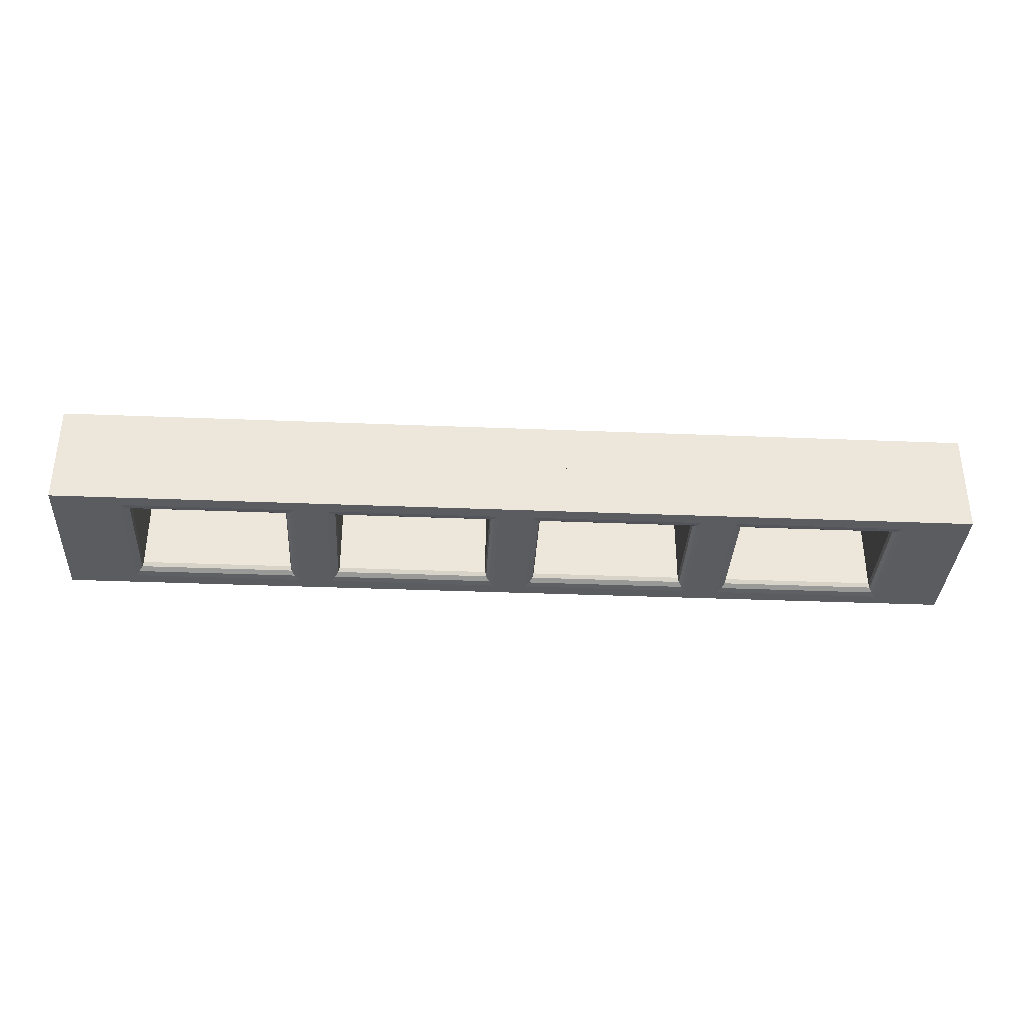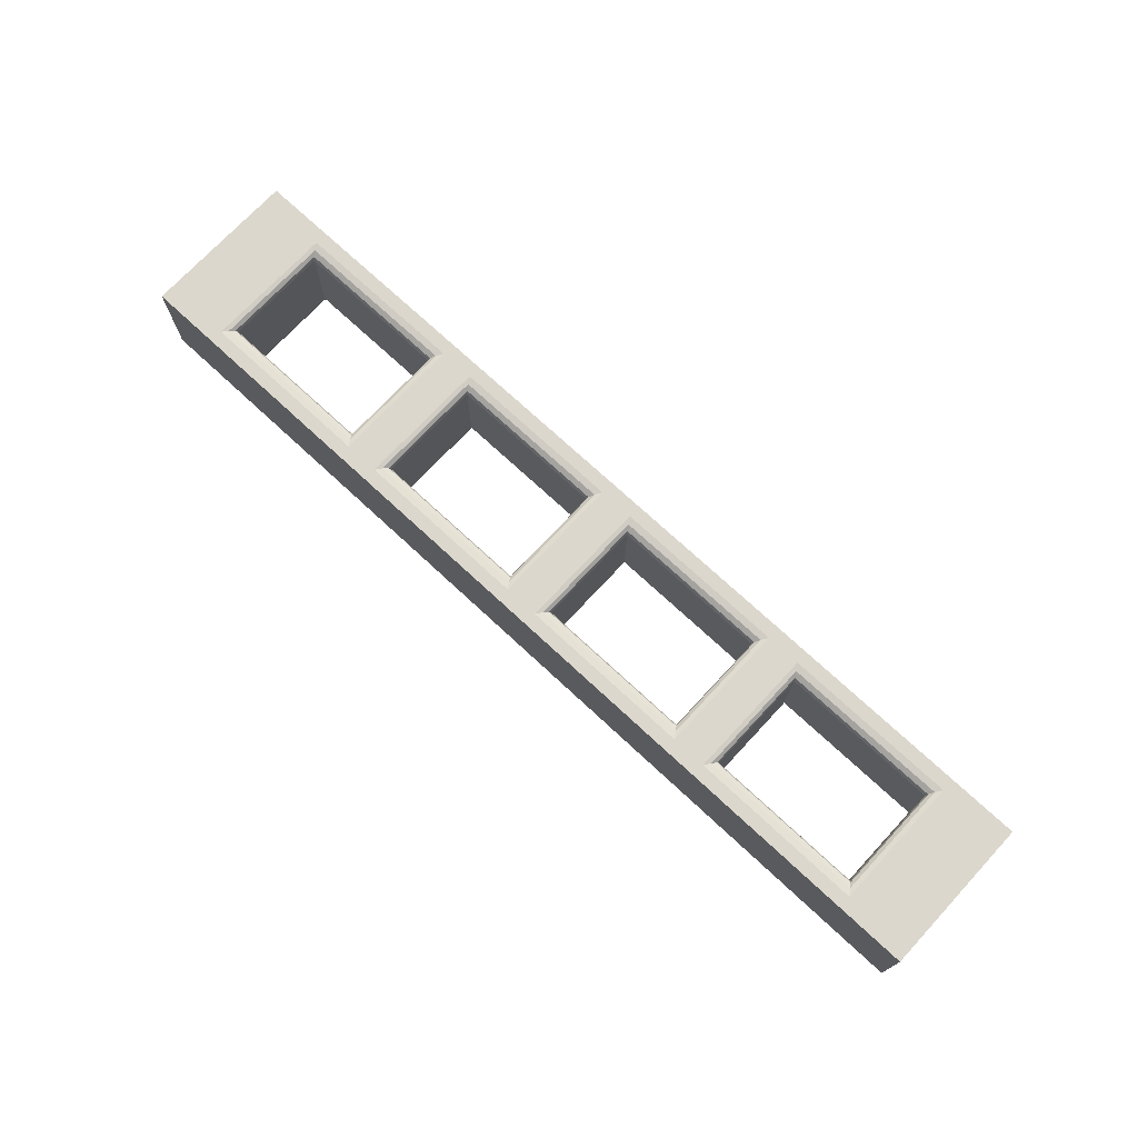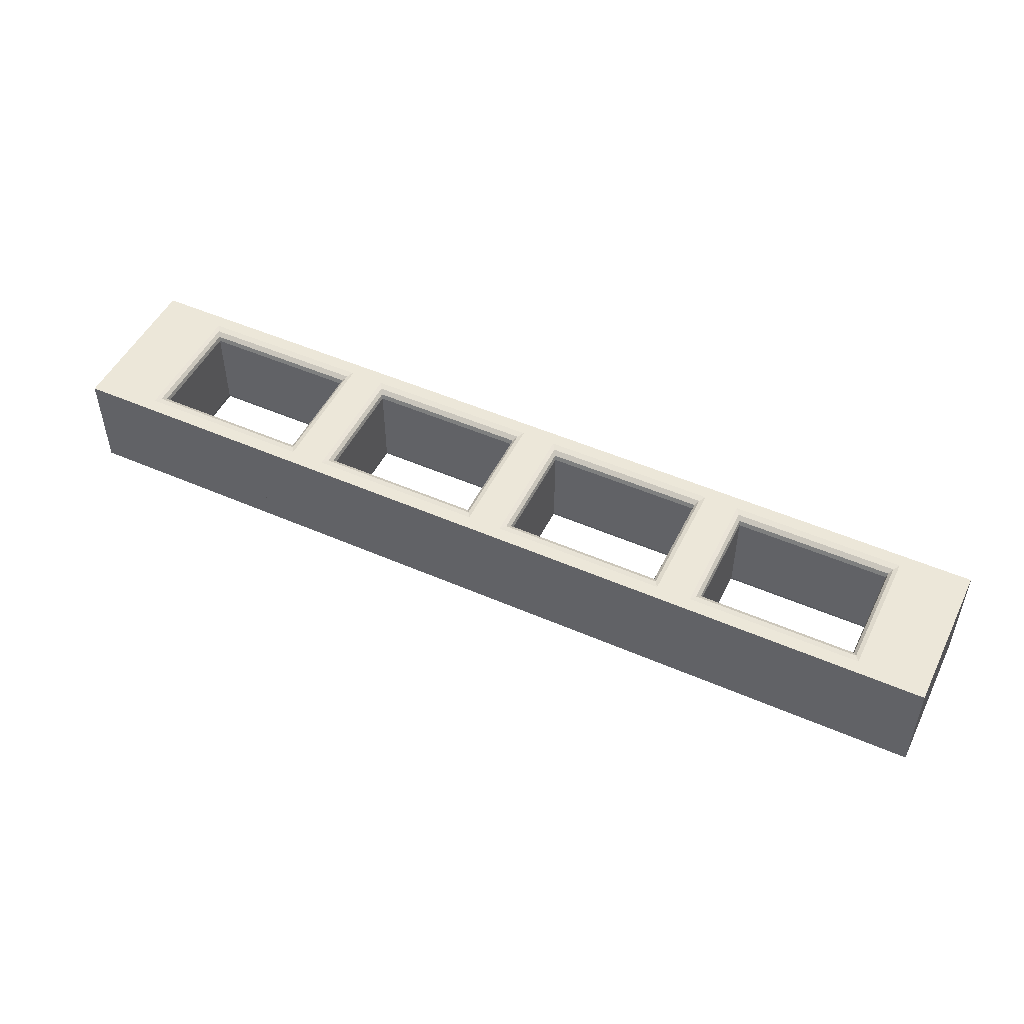
<metadata>
{"format":"obj","ext":"obj","renderer":"f3d","projection":"perspective","resolution":1024,"background":"white","views":[{"elev":-35.0,"azim":176.9,"up":"+Z"},{"elev":72.9,"azim":42.9,"up":"+Z"},{"elev":49.7,"azim":25.7,"up":"+Z"}]}
</metadata>
<code>
v 7 -1.5 -1
v 9 -1.5 -1
v 9 -1.5 1
v 7 -1.5 1
v 7 1.5 -1
v 9 1.5 -1
v 9 1.5 1
v 7 1.5 1
v 5 -1.5 -1
v 5 -1.5 1
v 5 1.5 -1
v 5 1.5 1
v 3 -1.5 -1
v 3 -1.5 1
v 3 1.5 -1
v 3 1.5 1
v 1 -1.5 -1
v 1 -1.5 1
v 1 1.5 -1
v 1 1.5 1
v -1 -1.5 -1
v -1 -1.5 1
v -1 1.5 -1
v -1 1.5 1
v -3 -1.5 -1
v -3 -1.5 1
v -3 1.5 -1
v -3 1.5 1
v -5 -1.5 -1
v -5 -1.5 1
v -5 1.5 -1
v -5 1.5 1
v -7 -1.5 -1
v -7 -1.5 1
v -7 1.5 -1
v -7 1.5 1
v -9 -1.5 -1
v -9 -1.5 1
v -9 1.5 -1
v -9 1.5 1
v 4.5 1 -0.8333
v 4.333 1.25 -1
v 4.478 1.033 -0.9167
v 4.417 1.125 -0.9777
v 5 1.25 -1
v 5 1 -0.8333
v 5 1.125 -0.9777
v 5 1.033 -0.9167
v 7 1.25 -1
v 7 1 -0.8333
v 7 1.125 -0.9777
v 7 1.033 -0.9167
v 7.667 1.25 -1
v 7.5 1 -0.8333
v 7.583 1.125 -0.9777
v 7.522 1.033 -0.9167
v 4.333 -1.25 -1
v 4.5 -1 -0.8333
v 4.417 -1.125 -0.9777
v 4.478 -1.033 -0.9167
v 5 -1 -0.8333
v 5 -1.25 -1
v 5 -1.033 -0.9167
v 5 -1.125 -0.9777
v 7 -1 -0.8333
v 7 -1.25 -1
v 7 -1.033 -0.9167
v 7 -1.125 -0.9777
v 7.5 -1 -0.8333
v 7.667 -1.25 -1
v 7.522 -1.033 -0.9167
v 7.583 -1.125 -0.9777
v 0.5 1 -0.8333
v 0.3333 1.25 -1
v 0.4777 1.033 -0.9167
v 0.4167 1.125 -0.9777
v 3.667 -1.25 -1
v 3.5 -1 -0.8333
v 3.583 -1.125 -0.9777
v 3.522 -1.033 -0.9167
v 3.5 1 -0.8333
v 3.667 1.25 -1
v 3.522 1.033 -0.9167
v 3.583 1.125 -0.9777
v 1 1.25 -1
v 1 1 -0.8333
v 1 1.125 -0.9777
v 1 1.033 -0.9167
v 3 1.25 -1
v 3 1 -0.8333
v 3 1.125 -0.9777
v 3 1.033 -0.9167
v 0.3333 -1.25 -1
v 0.5 -1 -0.8333
v 0.4167 -1.125 -0.9777
v 0.4777 -1.033 -0.9167
v 1 -1 -0.8333
v 1 -1.25 -1
v 1 -1.033 -0.9167
v 1 -1.125 -0.9777
v 3 -1 -0.8333
v 3 -1.25 -1
v 3 -1.033 -0.9167
v 3 -1.125 -0.9777
v -3.667 -1.25 -1
v -3.5 -1 -0.8333
v -3.583 -1.125 -0.9777
v -3.522 -1.033 -0.9167
v -3 -1 -0.8333
v -3 -1.25 -1
v -3 -1.033 -0.9167
v -3 -1.125 -0.9777
v -1 -1 -0.8333
v -1 -1.25 -1
v -1 -1.033 -0.9167
v -1 -1.125 -0.9777
v -0.5 -1 -0.8333
v -0.3333 -1.25 -1
v -0.4777 -1.033 -0.9167
v -0.4167 -1.125 -0.9777
v -3.5 1 -0.8333
v -3.667 1.25 -1
v -3.522 1.033 -0.9167
v -3.583 1.125 -0.9777
v -3 1.25 -1
v -3 1 -0.8333
v -3 1.125 -0.9777
v -3 1.033 -0.9167
v -1 1.25 -1
v -1 1 -0.8333
v -1 1.125 -0.9777
v -1 1.033 -0.9167
v -0.3333 1.25 -1
v -0.5 1 -0.8333
v -0.4167 1.125 -0.9777
v -0.4777 1.033 -0.9167
v -7.5 1 -0.8333
v -7.667 1.25 -1
v -7.522 1.033 -0.9167
v -7.583 1.125 -0.9777
v -4.333 -1.25 -1
v -4.5 -1 -0.8333
v -4.417 -1.125 -0.9777
v -4.478 -1.033 -0.9167
v -4.5 1 -0.8333
v -4.333 1.25 -1
v -4.478 1.033 -0.9167
v -4.417 1.125 -0.9777
v -7.667 -1.25 -1
v -7.5 -1 -0.8333
v -7.583 -1.125 -0.9777
v -7.522 -1.033 -0.9167
v -7 -1 -0.8333
v -7 -1.25 -1
v -7 -1.033 -0.9167
v -7 -1.125 -0.9777
v -7 1.25 -1
v -7 1 -0.8333
v -7 1.125 -0.9777
v -7 1.033 -0.9167
v -5 1.25 -1
v -5 1 -0.8333
v -5 1.125 -0.9777
v -5 1.033 -0.9167
v -5 -1 -0.8333
v -5 -1.25 -1
v -5 -1.033 -0.9167
v -5 -1.125 -0.9777
v 4.333 1.25 1
v 4.5 1 0.8333
v 4.417 1.125 0.9777
v 4.478 1.033 0.9167
v 5 1 0.8333
v 5 1.25 1
v 5 1.033 0.9167
v 5 1.125 0.9777
v 7 1 0.8333
v 7 1.25 1
v 7 1.033 0.9167
v 7 1.125 0.9777
v 7.5 1 0.8333
v 7.667 1.25 1
v 7.522 1.033 0.9167
v 7.583 1.125 0.9777
v 4.5 -1 0.8333
v 4.333 -1.25 1
v 4.478 -1.033 0.9167
v 4.417 -1.125 0.9777
v 5 -1.25 1
v 5 -1 0.8333
v 5 -1.125 0.9777
v 5 -1.033 0.9167
v 7 -1.25 1
v 7 -1 0.8333
v 7 -1.125 0.9777
v 7 -1.033 0.9167
v 7.667 -1.25 1
v 7.5 -1 0.8333
v 7.583 -1.125 0.9777
v 7.522 -1.033 0.9167
v 0.5 1 0.8333
v 0.3333 1.25 1
v 0.4777 1.033 0.9167
v 0.4167 1.125 0.9777
v 3.5 -1 0.8333
v 3.667 -1.25 1
v 3.522 -1.033 0.9167
v 3.583 -1.125 0.9777
v 3.667 1.25 1
v 3.5 1 0.8333
v 3.583 1.125 0.9777
v 3.522 1.033 0.9167
v 1 1 0.8333
v 1 1.25 1
v 1 1.033 0.9167
v 1 1.125 0.9777
v 3 1 0.8333
v 3 1.25 1
v 3 1.033 0.9167
v 3 1.125 0.9777
v 1 -1.25 1
v 1 -1 0.8333
v 1 -1.125 0.9777
v 1 -1.033 0.9167
v 0.3333 -1.25 1
v 0.5 -1 0.8333
v 0.4167 -1.125 0.9777
v 0.4777 -1.033 0.9167
v 3 -1.25 1
v 3 -1 0.8333
v 3 -1.125 0.9777
v 3 -1.033 0.9167
v -3.5 -1 0.8333
v -3.667 -1.25 1
v -3.522 -1.033 0.9167
v -3.583 -1.125 0.9777
v -3 -1.25 1
v -3 -1 0.8333
v -3 -1.125 0.9777
v -3 -1.033 0.9167
v -1 -1.25 1
v -1 -1 0.8333
v -1 -1.125 0.9777
v -1 -1.033 0.9167
v -0.3333 -1.25 1
v -0.5 -1 0.8333
v -0.4167 -1.125 0.9777
v -0.4777 -1.033 0.9167
v -3 1 0.8333
v -3 1.25 1
v -3 1.033 0.9167
v -3 1.125 0.9777
v -3.667 1.25 1
v -3.5 1 0.8333
v -3.583 1.125 0.9777
v -3.522 1.033 0.9167
v -1 1 0.8333
v -1 1.25 1
v -1 1.033 0.9167
v -1 1.125 0.9777
v -0.5 1 0.8333
v -0.3333 1.25 1
v -0.4777 1.033 0.9167
v -0.4167 1.125 0.9777
v -7.667 1.25 1
v -7.5 1 0.8333
v -7.583 1.125 0.9777
v -7.522 1.033 0.9167
v -4.5 -1 0.8333
v -4.333 -1.25 1
v -4.478 -1.033 0.9167
v -4.417 -1.125 0.9777
v -4.333 1.25 1
v -4.5 1 0.8333
v -4.417 1.125 0.9777
v -4.478 1.033 0.9167
v -7.5 -1 0.8333
v -7.667 -1.25 1
v -7.522 -1.033 0.9167
v -7.583 -1.125 0.9777
v -7 -1.25 1
v -7 -1 0.8333
v -7 -1.125 0.9777
v -7 -1.033 0.9167
v -5 -1.25 1
v -5 -1 0.8333
v -5 -1.125 0.9777
v -5 -1.033 0.9167
v -7 1 0.8333
v -7 1.25 1
v -7 1.033 0.9167
v -7 1.125 0.9777
v -5 1 0.8333
v -5 1.25 1
v -5 1.033 0.9167
v -5 1.125 0.9777
f 2 4 1
f 8 6 5
f 3 7 197
f 6 3 2
f 181 50 54
f 198 54 69
f 9 4 10
f 11 8 5
f 69 194 198
f 9 10 190
f 178 8 177
f 13 10 14
f 15 12 11
f 174 12 173
f 58 170 185
f 17 18 222
f 17 14 18
f 19 16 15
f 106 238 109
f 13 14 230
f 218 16 217
f 17 22 21
f 23 20 19
f 78 210 81
f 201 86 213
f 266 158 289
f 21 26 25
f 27 24 23
f 246 134 117
f 25 26 238
f 258 24 257
f 25 30 29
f 31 28 27
f 238 113 109
f 106 254 233
f 290 36 289
f 29 34 33
f 35 32 31
f 29 30 286
f 33 34 282
f 294 32 293
f 33 38 37
f 39 36 35
f 142 274 145
f 150 266 277
f 37 40 39
f 202 20 262
f 50 173 46
f 85 15 89
f 74 118 133
f 94 222 97
f 214 20 213
f 97 230 101
f 98 13 17
f 78 230 205
f 94 201 226
f 193 10 4
f 62 1 9
f 178 12 174
f 250 28 249
f 122 141 146
f 110 21 25
f 250 24 28
f 22 237 26
f 130 249 126
f 194 61 190
f 158 293 289
f 157 31 161
f 290 32 36
f 117 242 246
f 142 286 269
f 274 162 145
f 21 22 242
f 58 190 61
f 42 77 82
f 53 6 2
f 282 165 153
f 37 39 149
f 210 90 81
f 265 40 38
f 125 23 129
f 261 130 134
f 14 221 18
f 1 4 194
f 150 282 153
f 30 281 34
f 154 29 33
f 45 5 49
f 254 126 249
f 253 28 273
f 90 213 86
f 214 16 20
f 45 44 42
f 47 43 44
f 48 41 43
f 46 52 50
f 48 51 52
f 47 49 51
f 54 52 56
f 56 51 55
f 55 49 53
f 62 59 64
f 64 60 63
f 63 58 61
f 62 68 66
f 64 67 68
f 63 65 67
f 66 72 70
f 68 71 72
f 67 69 71
f 53 72 55
f 72 56 55
f 71 54 56
f 77 84 82
f 79 83 84
f 80 81 83
f 42 59 57
f 59 43 60
f 43 58 60
f 85 76 74
f 87 75 76
f 88 73 75
f 86 92 90
f 88 91 92
f 87 89 91
f 89 84 91
f 91 83 92
f 92 81 90
f 94 99 96
f 96 100 95
f 95 98 93
f 98 104 102
f 104 99 103
f 99 101 103
f 102 79 77
f 104 80 79
f 103 78 80
f 93 76 95
f 76 96 95
f 75 94 96
f 110 107 112
f 112 108 111
f 111 106 109
f 110 116 114
f 116 111 115
f 111 113 115
f 114 120 118
f 116 119 120
f 115 117 119
f 125 124 122
f 127 123 124
f 128 121 123
f 126 132 130
f 128 131 132
f 127 129 131
f 134 132 136
f 136 131 135
f 135 129 133
f 118 135 133
f 135 119 136
f 119 134 136
f 141 148 146
f 148 144 147
f 144 145 147
f 122 107 105
f 124 108 107
f 123 106 108
f 154 151 156
f 156 152 155
f 155 150 153
f 157 140 138
f 159 139 140
f 160 137 139
f 158 164 162
f 160 163 164
f 159 161 163
f 145 164 147
f 147 163 148
f 148 161 146
f 149 140 151
f 151 139 152
f 139 150 152
f 165 155 153
f 155 168 156
f 156 166 154
f 166 143 141
f 168 144 143
f 167 142 144
f 169 12 209
f 170 175 172
f 172 176 171
f 171 174 169
f 177 175 173
f 179 176 175
f 176 178 174
f 178 184 182
f 180 183 184
f 179 181 183
f 189 188 186
f 191 187 188
f 192 185 187
f 190 196 194
f 192 195 196
f 191 193 195
f 198 196 200
f 200 195 199
f 199 193 197
f 198 183 181
f 200 184 183
f 199 182 184
f 225 204 202
f 227 203 204
f 228 201 203
f 210 207 212
f 212 208 211
f 208 209 211
f 170 187 185
f 187 171 188
f 171 186 188
f 201 215 203
f 203 216 204
f 204 214 202
f 217 215 213
f 215 220 216
f 220 214 216
f 218 211 209
f 220 212 211
f 219 210 212
f 221 227 225
f 223 228 227
f 224 226 228
f 222 232 230
f 224 231 232
f 223 229 231
f 205 232 207
f 207 231 208
f 208 229 206
f 237 236 234
f 239 235 236
f 240 233 235
f 241 239 237
f 243 240 239
f 244 238 240
f 246 244 248
f 248 243 247
f 247 241 245
f 254 251 256
f 256 252 255
f 255 250 253
f 257 251 249
f 259 252 251
f 252 258 250
f 258 264 262
f 260 263 264
f 259 261 263
f 261 248 263
f 263 247 264
f 247 262 264
f 273 272 270
f 272 276 271
f 276 269 271
f 234 255 253
f 255 235 256
f 235 254 256
f 281 280 278
f 283 279 280
f 284 277 279
f 282 288 286
f 284 287 288
f 283 285 287
f 266 291 268
f 268 292 267
f 267 290 265
f 293 291 289
f 291 296 292
f 292 294 290
f 294 275 273
f 296 276 275
f 295 274 276
f 278 267 265
f 267 279 268
f 279 266 268
f 269 288 271
f 271 287 272
f 272 285 270
f 170 46 173
f 2 3 4
f 8 7 6
f 7 8 182
f 8 178 182
f 193 4 197
f 4 3 197
f 7 182 197
f 6 7 3
f 181 177 50
f 198 181 54
f 9 1 4
f 11 12 8
f 69 65 194
f 10 189 190
f 189 191 190
f 191 192 190
f 190 61 9
f 61 63 62
f 63 64 62
f 62 9 61
f 8 5 50
f 5 49 50
f 50 49 52
f 49 51 52
f 50 177 8
f 177 179 180
f 180 178 177
f 13 9 10
f 15 16 12
f 12 11 46
f 11 45 46
f 46 45 48
f 45 47 48
f 46 173 12
f 173 175 176
f 176 174 173
f 58 41 170
f 18 221 222
f 221 223 222
f 223 224 222
f 222 97 17
f 97 99 98
f 99 100 98
f 98 17 97
f 17 13 14
f 19 20 16
f 106 233 238
f 14 229 230
f 229 231 230
f 231 232 230
f 230 101 13
f 101 103 102
f 103 104 102
f 102 13 101
f 16 15 90
f 15 89 90
f 90 89 92
f 89 91 92
f 90 217 16
f 217 219 220
f 220 218 217
f 17 18 22
f 23 24 20
f 78 205 210
f 201 73 86
f 266 137 158
f 21 22 26
f 27 28 24
f 246 261 134
f 26 237 238
f 237 239 238
f 239 240 238
f 238 109 25
f 109 111 110
f 111 112 110
f 110 25 109
f 24 23 130
f 23 129 130
f 130 129 132
f 129 131 132
f 130 257 24
f 257 259 260
f 260 258 257
f 25 26 30
f 31 32 28
f 238 242 113
f 106 121 254
f 36 35 158
f 35 157 158
f 158 157 160
f 157 159 160
f 158 289 36
f 289 291 292
f 292 290 289
f 29 30 34
f 35 36 32
f 30 285 286
f 285 287 286
f 287 288 286
f 286 165 29
f 165 167 166
f 167 168 166
f 166 29 165
f 34 281 282
f 281 283 282
f 283 284 282
f 282 153 33
f 153 155 154
f 155 156 154
f 154 33 153
f 32 31 162
f 31 161 162
f 162 161 164
f 161 163 164
f 162 293 32
f 293 295 296
f 296 294 293
f 33 34 38
f 39 40 36
f 142 269 274
f 150 137 266
f 37 38 40
f 22 18 225
f 18 221 225
f 245 241 22
f 24 258 262
f 245 22 225
f 20 24 262
f 262 245 225
f 202 214 20
f 262 225 202
f 50 177 173
f 85 19 15
f 17 21 118
f 21 114 118
f 93 98 17
f 19 85 74
f 93 17 118
f 23 19 133
f 19 74 133
f 74 93 118
f 133 129 23
f 94 226 222
f 20 19 86
f 19 85 86
f 86 85 88
f 85 87 88
f 86 213 20
f 213 215 216
f 216 214 213
f 97 222 230
f 98 102 13
f 78 101 230
f 94 73 201
f 193 189 10
f 62 66 1
f 178 8 12
f 28 27 126
f 27 125 126
f 126 125 128
f 125 127 128
f 126 249 28
f 249 251 252
f 252 250 249
f 25 29 141
f 29 166 141
f 105 110 25
f 27 125 122
f 105 25 141
f 31 27 146
f 27 122 146
f 122 105 141
f 146 161 31
f 110 114 21
f 250 258 24
f 22 241 237
f 130 257 249
f 194 65 61
f 158 162 293
f 157 35 31
f 290 294 32
f 117 113 242
f 142 165 286
f 274 293 162
f 22 241 242
f 241 243 242
f 243 244 242
f 242 113 21
f 113 115 114
f 115 116 114
f 114 21 113
f 58 185 190
f 9 13 77
f 13 102 77
f 57 62 9
f 11 45 42
f 57 9 77
f 15 11 82
f 11 42 82
f 42 57 77
f 82 89 15
f 2 1 70
f 1 66 70
f 49 5 53
f 5 6 53
f 2 70 53
f 282 286 165
f 39 35 138
f 35 157 138
f 154 33 149
f 33 37 149
f 39 138 149
f 210 217 90
f 38 34 278
f 34 281 278
f 290 36 265
f 36 40 265
f 38 278 265
f 125 27 23
f 261 257 130
f 14 229 221
f 4 193 194
f 193 195 194
f 195 196 194
f 194 65 1
f 65 67 66
f 67 68 66
f 66 1 65
f 150 277 282
f 30 285 281
f 154 166 29
f 45 11 5
f 254 121 126
f 30 26 234
f 26 237 234
f 270 285 30
f 32 294 273
f 270 30 234
f 28 32 273
f 273 270 234
f 253 250 28
f 273 234 253
f 90 217 213
f 214 218 16
f 45 47 44
f 47 48 43
f 48 46 41
f 46 48 52
f 48 47 51
f 47 45 49
f 54 50 52
f 56 52 51
f 55 51 49
f 62 57 59
f 64 59 60
f 63 60 58
f 62 64 68
f 64 63 67
f 63 61 65
f 66 68 72
f 68 67 71
f 67 65 69
f 53 70 72
f 72 71 56
f 71 69 54
f 77 79 84
f 79 80 83
f 80 78 81
f 42 44 59
f 59 44 43
f 43 41 58
f 85 87 76
f 87 88 75
f 88 86 73
f 86 88 92
f 88 87 91
f 87 85 89
f 89 82 84
f 91 84 83
f 92 83 81
f 94 97 99
f 96 99 100
f 95 100 98
f 98 100 104
f 104 100 99
f 99 97 101
f 102 104 79
f 104 103 80
f 103 101 78
f 93 74 76
f 76 75 96
f 75 73 94
f 110 105 107
f 112 107 108
f 111 108 106
f 110 112 116
f 116 112 111
f 111 109 113
f 114 116 120
f 116 115 119
f 115 113 117
f 125 127 124
f 127 128 123
f 128 126 121
f 126 128 132
f 128 127 131
f 127 125 129
f 134 130 132
f 136 132 131
f 135 131 129
f 118 120 135
f 135 120 119
f 119 117 134
f 141 143 148
f 148 143 144
f 144 142 145
f 122 124 107
f 124 123 108
f 123 121 106
f 154 149 151
f 156 151 152
f 155 152 150
f 157 159 140
f 159 160 139
f 160 158 137
f 158 160 164
f 160 159 163
f 159 157 161
f 145 162 164
f 147 164 163
f 148 163 161
f 149 138 140
f 151 140 139
f 139 137 150
f 165 167 155
f 155 167 168
f 156 168 166
f 166 168 143
f 168 167 144
f 167 165 142
f 14 10 186
f 10 189 186
f 206 229 14
f 16 218 209
f 206 14 186
f 12 16 209
f 209 206 186
f 169 174 12
f 209 186 169
f 170 173 175
f 172 175 176
f 171 176 174
f 177 179 175
f 179 180 176
f 176 180 178
f 178 180 184
f 180 179 183
f 179 177 181
f 189 191 188
f 191 192 187
f 192 190 185
f 190 192 196
f 192 191 195
f 191 189 193
f 198 194 196
f 200 196 195
f 199 195 193
f 198 200 183
f 200 199 184
f 199 197 182
f 225 227 204
f 227 228 203
f 228 226 201
f 210 205 207
f 212 207 208
f 208 206 209
f 170 172 187
f 187 172 171
f 171 169 186
f 201 213 215
f 203 215 216
f 204 216 214
f 217 219 215
f 215 219 220
f 220 218 214
f 218 220 211
f 220 219 212
f 219 217 210
f 221 223 227
f 223 224 228
f 224 222 226
f 222 224 232
f 224 223 231
f 223 221 229
f 205 230 232
f 207 232 231
f 208 231 229
f 237 239 236
f 239 240 235
f 240 238 233
f 241 243 239
f 243 244 240
f 244 242 238
f 246 242 244
f 248 244 243
f 247 243 241
f 254 249 251
f 256 251 252
f 255 252 250
f 257 259 251
f 259 260 252
f 252 260 258
f 258 260 264
f 260 259 263
f 259 257 261
f 261 246 248
f 263 248 247
f 247 245 262
f 273 275 272
f 272 275 276
f 276 274 269
f 234 236 255
f 255 236 235
f 235 233 254
f 281 283 280
f 283 284 279
f 284 282 277
f 282 284 288
f 284 283 287
f 283 281 285
f 266 289 291
f 268 291 292
f 267 292 290
f 293 295 291
f 291 295 296
f 292 296 294
f 294 296 275
f 296 295 276
f 295 293 274
f 278 280 267
f 267 280 279
f 279 277 266
f 269 286 288
f 271 288 287
f 272 287 285
f 170 41 46

</code>
